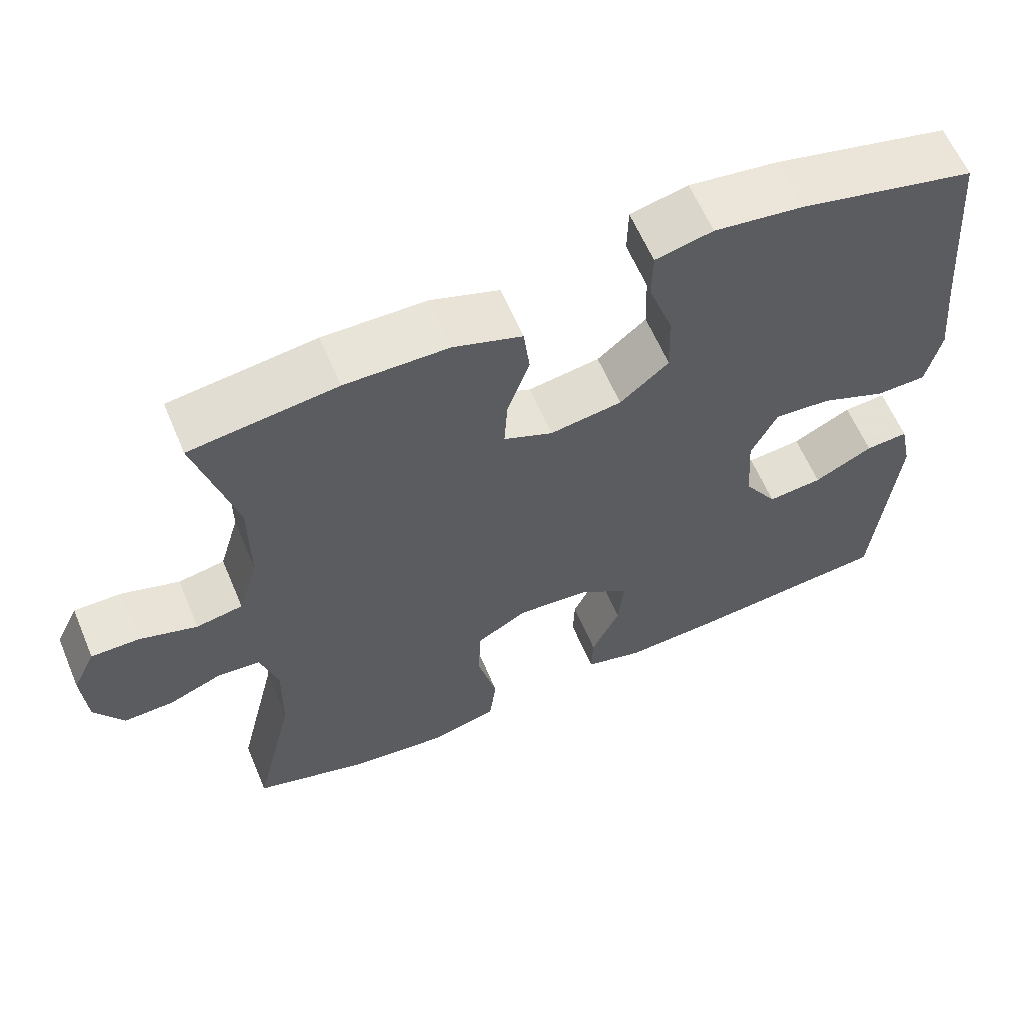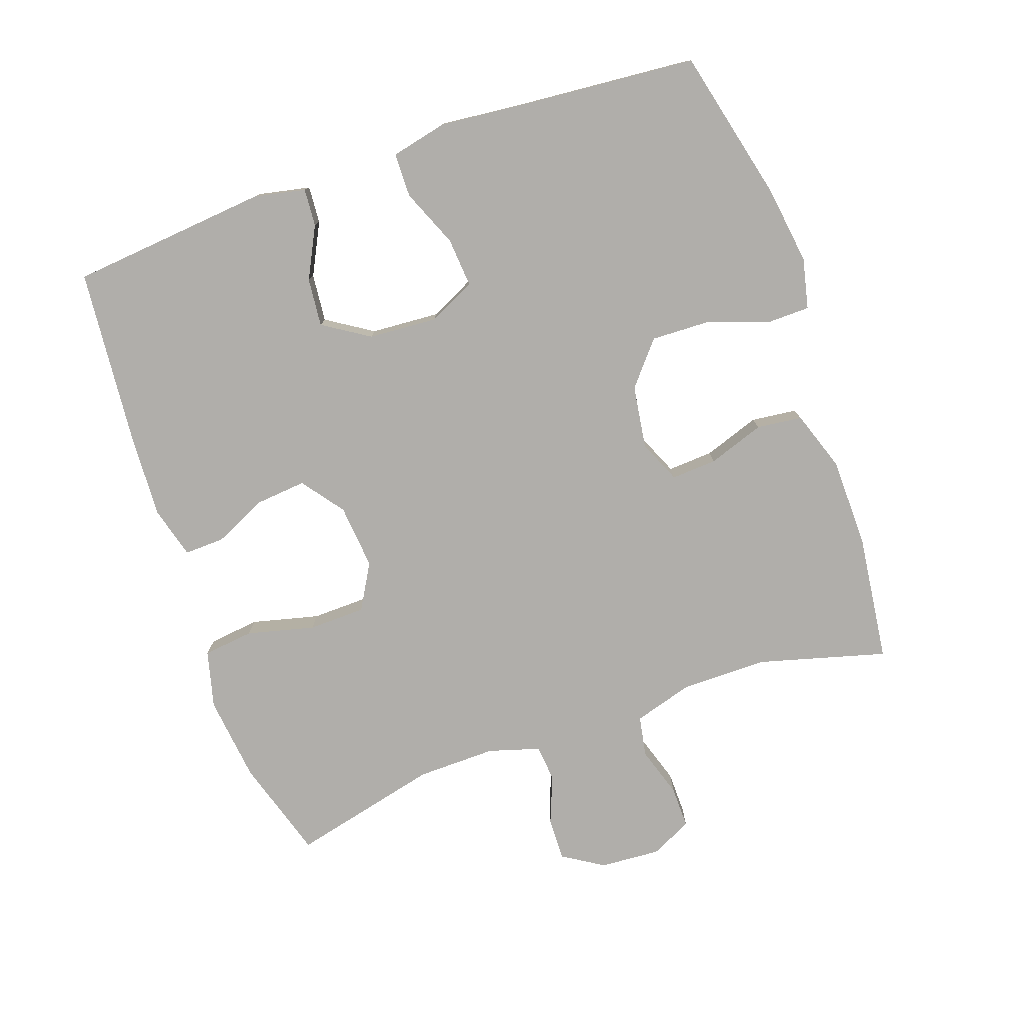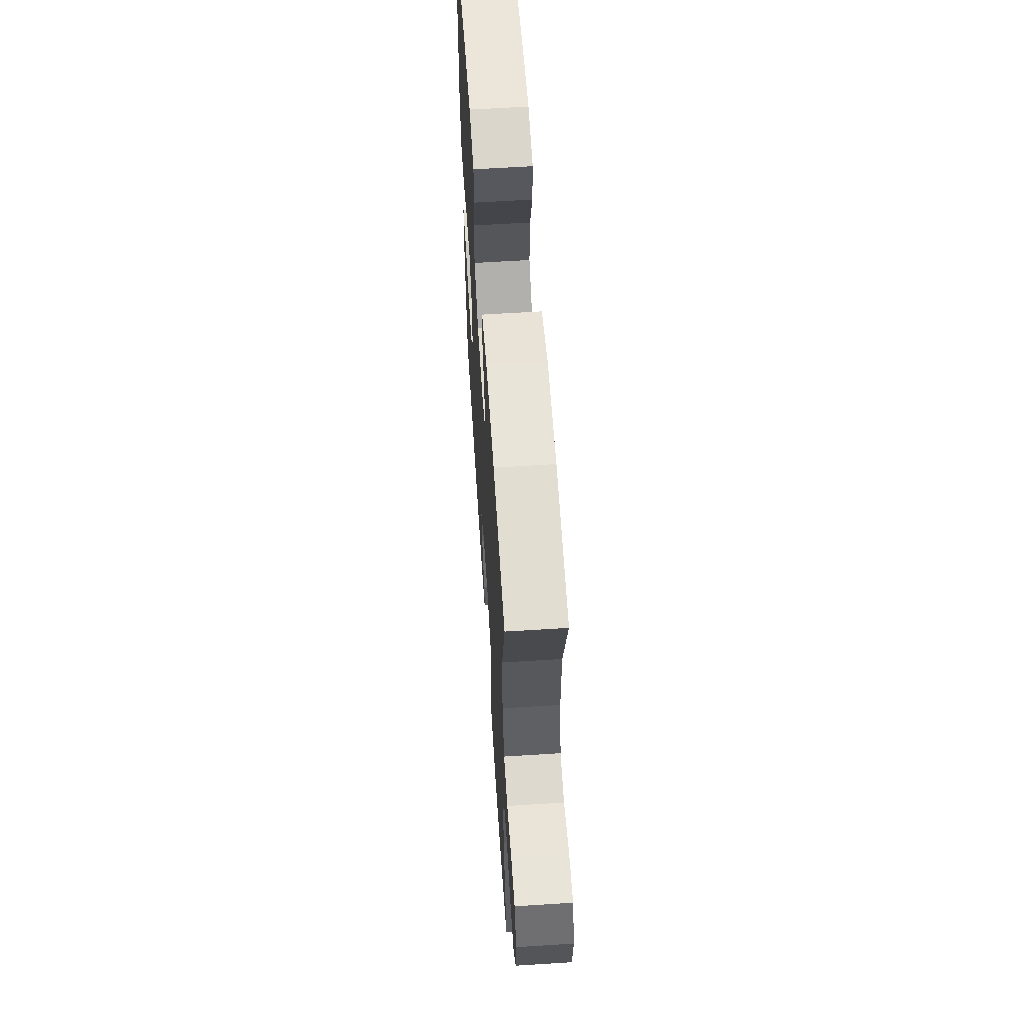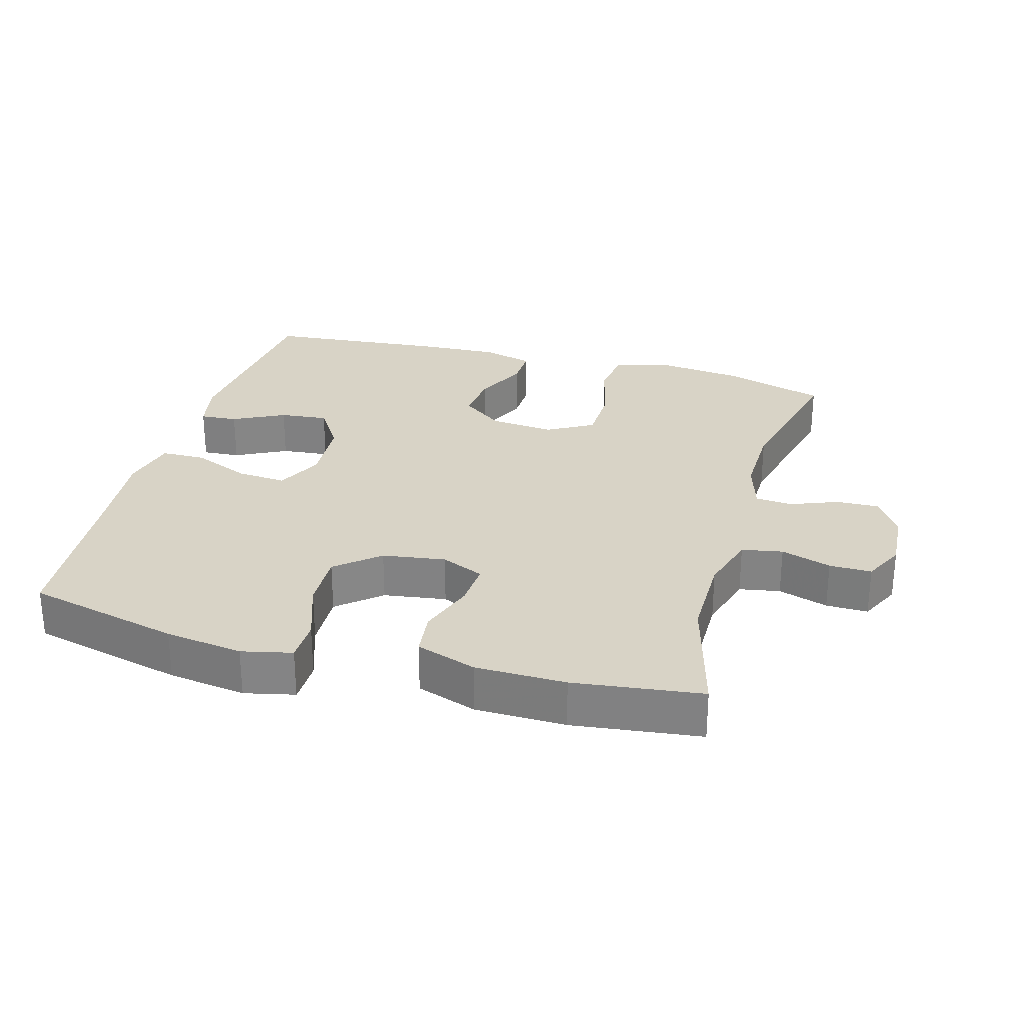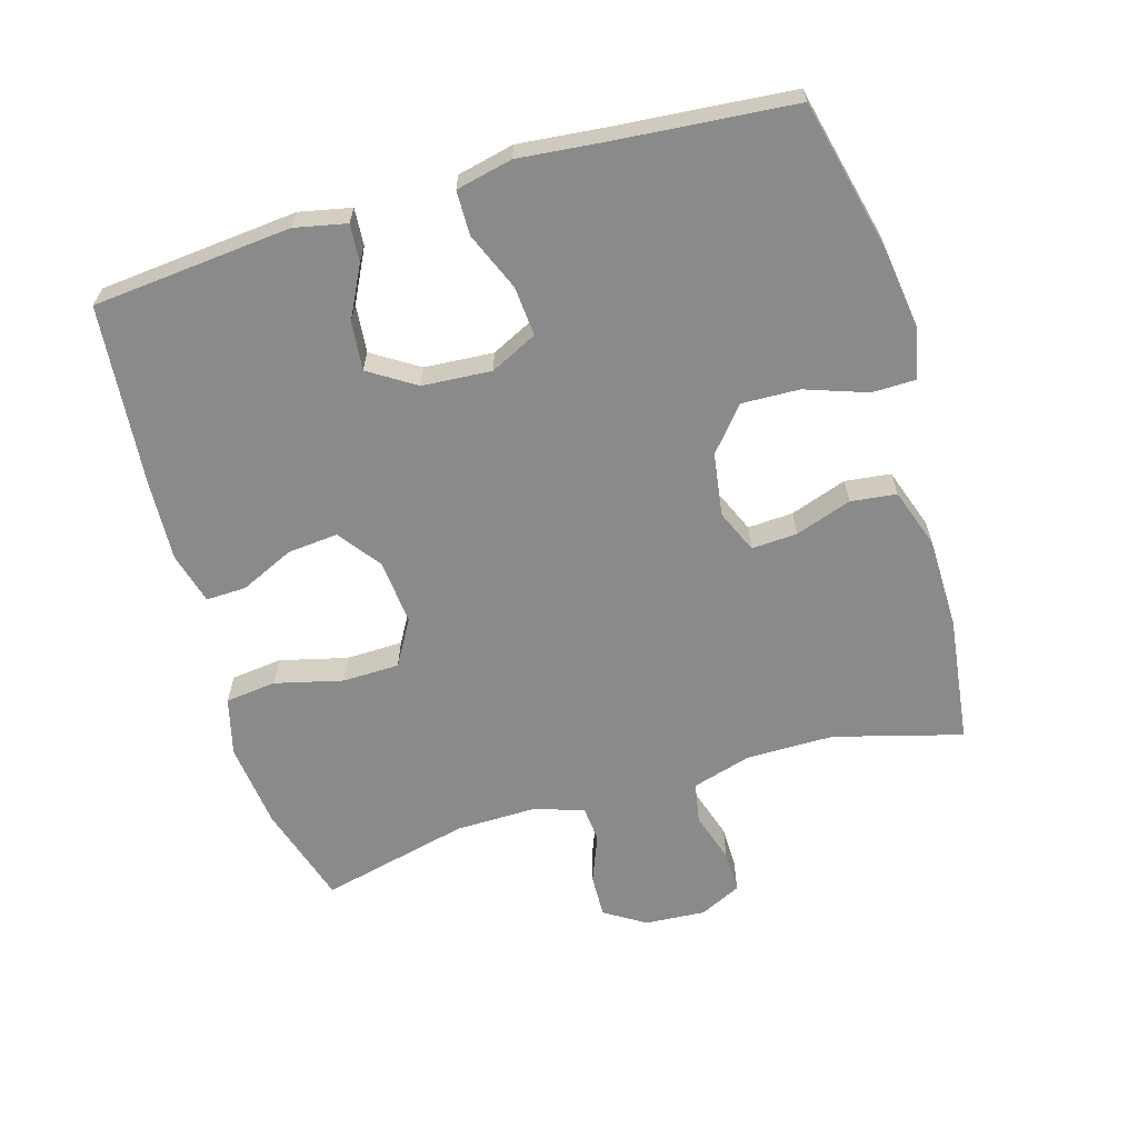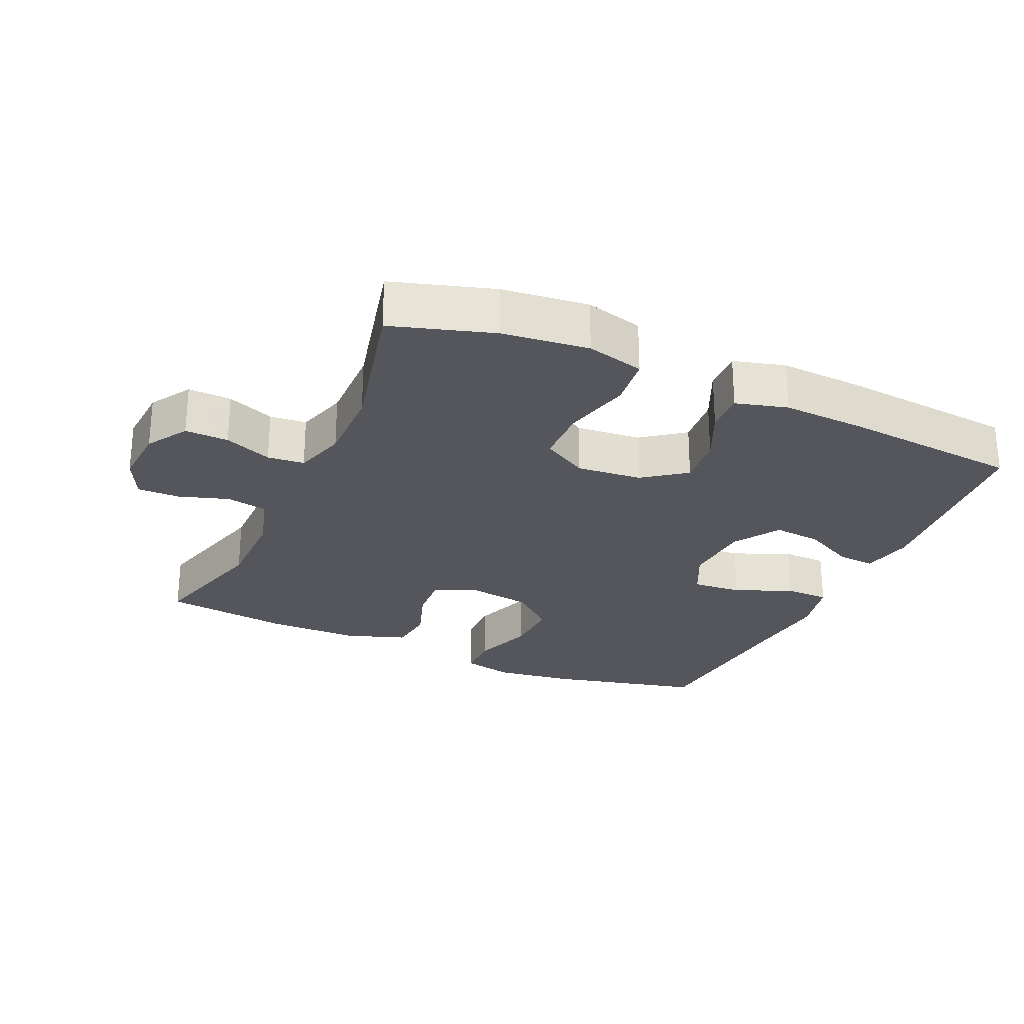
<metadata>
{"format":"obj","ext":"obj","renderer":"f3d","projection":"perspective","resolution":1024,"background":"white","views":[{"elev":61.4,"azim":157.1,"up":"+Z"},{"elev":-77.8,"azim":-70.7,"up":"+Y"},{"elev":61.4,"azim":86.3,"up":"+Z"},{"elev":28.1,"azim":15.7,"up":"+Y"},{"elev":-63.4,"azim":-73.7,"up":"+Y"},{"elev":-26.3,"azim":155.8,"up":"+Y"}]}
</metadata>
<code>
v 0.5 0.07 0.5
v 0.448 0.07 0.31
v 0.448 0.07 0.179
v 0.474 0.07 0.091
v 0.535 0.07 0.08
v 0.61 0.07 0.104
v 0.673 0.07 0.105
v 0.703 0.07 0.043
v 0.697 0.07 -0.047
v 0.659 0.07 -0.108
v 0.594 0.07 -0.106
v 0.523 0.07 -0.078
v 0.468 0.07 -0.083
v 0.445 0.07 -0.16
v 0.447 0.07 -0.278
v 0.5 0.07 -0.5
v 0.35 0.07 -0.546
v 0.221 0.07 -0.561
v 0.135 0.07 -0.539
v 0.126 0.07 -0.463
v 0.151 0.07 -0.362
v 0.149 0.07 -0.277
v 0.081 0.07 -0.238
v -0.016 0.07 -0.247
v -0.079 0.07 -0.294
v -0.072 0.07 -0.369
v -0.035 0.07 -0.449
v -0.033 0.07 -0.509
v -0.11 0.07 -0.53
v -0.232 0.07 -0.524
v -0.5 0.07 -0.5
v -0.528 0.07 -0.204
v -0.512 0.07 -0.127
v -0.456 0.07 -0.131
v -0.379 0.07 -0.17
v -0.307 0.07 -0.177
v -0.263 0.07 -0.108
v -0.256 0.07 -0.005
v -0.29 0.07 0.065
v -0.364 0.07 0.059
v -0.45 0.07 0.023
v -0.516 0.07 0.024
v -0.535 0.07 0.108
v -0.522 0.07 0.24
v -0.5 0.07 0.5
v -0.27 0.07 0.555
v -0.154 0.07 0.571
v -0.079 0.07 0.554
v -0.078 0.07 0.489
v -0.11 0.07 0.397
v -0.113 0.07 0.311
v -0.049 0.07 0.257
v 0.045 0.07 0.243
v 0.109 0.07 0.271
v 0.105 0.07 0.339
v 0.076 0.07 0.423
v 0.084 0.07 0.491
v 0.174 0.07 0.522
v 0.309 0.07 0.524
v 0.5 0 0.5
v 0.448 0 0.31
v 0.448 0 0.179
v 0.474 0 0.091
v 0.535 0 0.08
v 0.61 0 0.104
v 0.673 0 0.105
v 0.703 0 0.043
v 0.697 0 -0.047
v 0.659 0 -0.108
v 0.594 0 -0.106
v 0.523 0 -0.078
v 0.468 0 -0.083
v 0.445 0 -0.16
v 0.447 0 -0.278
v 0.5 0 -0.5
v 0.35 0 -0.546
v 0.221 0 -0.561
v 0.135 0 -0.539
v 0.126 0 -0.463
v 0.151 0 -0.362
v 0.149 0 -0.277
v 0.081 0 -0.238
v -0.016 0 -0.247
v -0.079 0 -0.294
v -0.072 0 -0.369
v -0.035 0 -0.449
v -0.033 0 -0.509
v -0.11 0 -0.53
v -0.232 0 -0.524
v -0.5 0 -0.5
v -0.528 0 -0.204
v -0.512 0 -0.127
v -0.456 0 -0.131
v -0.379 0 -0.17
v -0.307 0 -0.177
v -0.263 0 -0.108
v -0.256 0 -0.005
v -0.29 0 0.065
v -0.364 0 0.059
v -0.45 0 0.023
v -0.516 0 0.024
v -0.535 0 0.108
v -0.522 0 0.24
v -0.5 0 0.5
v -0.27 0 0.555
v -0.154 0 0.571
v -0.079 0 0.554
v -0.078 0 0.489
v -0.11 0 0.397
v -0.113 0 0.311
v -0.049 0 0.257
v 0.045 0 0.243
v 0.109 0 0.271
v 0.105 0 0.339
v 0.076 0 0.423
v 0.084 0 0.491
v 0.174 0 0.522
v 0.309 0 0.524
f 59 1 2
f 58 59 2
f 57 58 2
f 56 57 2
f 55 56 2
f 54 55 2 3
f 53 54 3 4
f 52 53 4
f 48 49 50
f 47 48 50
f 46 47 50
f 45 46 50
f 44 45 50
f 44 50 51
f 43 44 51
f 42 43 51
f 41 42 51
f 40 41 51
f 39 40 51 52
f 33 34 35
f 32 33 35
f 31 32 35
f 30 31 35
f 29 30 35
f 28 29 35
f 27 28 35
f 26 27 35
f 25 26 35 36
f 24 25 36 37
f 19 20 21
f 18 19 21
f 17 18 21
f 16 17 21
f 15 16 21
f 14 15 21 22
f 13 14 22 23
f 10 11 12
f 9 10 12
f 8 9 12
f 7 8 12
f 6 7 12
f 5 6 12
f 4 5 12 13
f 13 23 24
f 4 13 24
f 52 4 24
f 39 52 24
f 38 39 24
f 24 37 38
f 61 60 118
f 61 118 117
f 61 117 116
f 61 116 115
f 61 115 114
f 62 61 114 113
f 63 62 113 112
f 63 112 111
f 109 108 107
f 109 107 106
f 109 106 105
f 109 105 104
f 109 104 103
f 110 109 103
f 110 103 102
f 110 102 101
f 110 101 100
f 110 100 99
f 111 110 99 98
f 94 93 92
f 94 92 91
f 94 91 90
f 94 90 89
f 94 89 88
f 94 88 87
f 94 87 86
f 94 86 85
f 95 94 85 84
f 96 95 84 83
f 80 79 78
f 80 78 77
f 80 77 76
f 80 76 75
f 80 75 74
f 81 80 74 73
f 82 81 73 72
f 71 70 69
f 71 69 68
f 71 68 67
f 71 67 66
f 71 66 65
f 71 65 64
f 72 71 64 63
f 83 82 72
f 83 72 63
f 83 63 111
f 83 111 98
f 83 98 97
f 97 96 83
f 1 60 61 2
f 2 61 62 3
f 3 62 63 4
f 4 63 64 5
f 5 64 65 6
f 6 65 66 7
f 7 66 67 8
f 8 67 68 9
f 9 68 69 10
f 10 69 70 11
f 11 70 71 12
f 12 71 72 13
f 13 72 73 14
f 14 73 74 15
f 15 74 75 16
f 16 75 76 17
f 17 76 77 18
f 18 77 78 19
f 19 78 79 20
f 20 79 80 21
f 21 80 81 22
f 22 81 82 23
f 23 82 83 24
f 24 83 84 25
f 25 84 85 26
f 26 85 86 27
f 27 86 87 28
f 28 87 88 29
f 29 88 89 30
f 30 89 90 31
f 31 90 91 32
f 32 91 92 33
f 33 92 93 34
f 34 93 94 35
f 35 94 95 36
f 36 95 96 37
f 37 96 97 38
f 38 97 98 39
f 39 98 99 40
f 40 99 100 41
f 41 100 101 42
f 42 101 102 43
f 43 102 103 44
f 44 103 104 45
f 45 104 105 46
f 46 105 106 47
f 47 106 107 48
f 48 107 108 49
f 49 108 109 50
f 50 109 110 51
f 51 110 111 52
f 52 111 112 53
f 53 112 113 54
f 54 113 114 55
f 55 114 115 56
f 56 115 116 57
f 57 116 117 58
f 58 117 118 59
f 59 118 60 1

</code>
